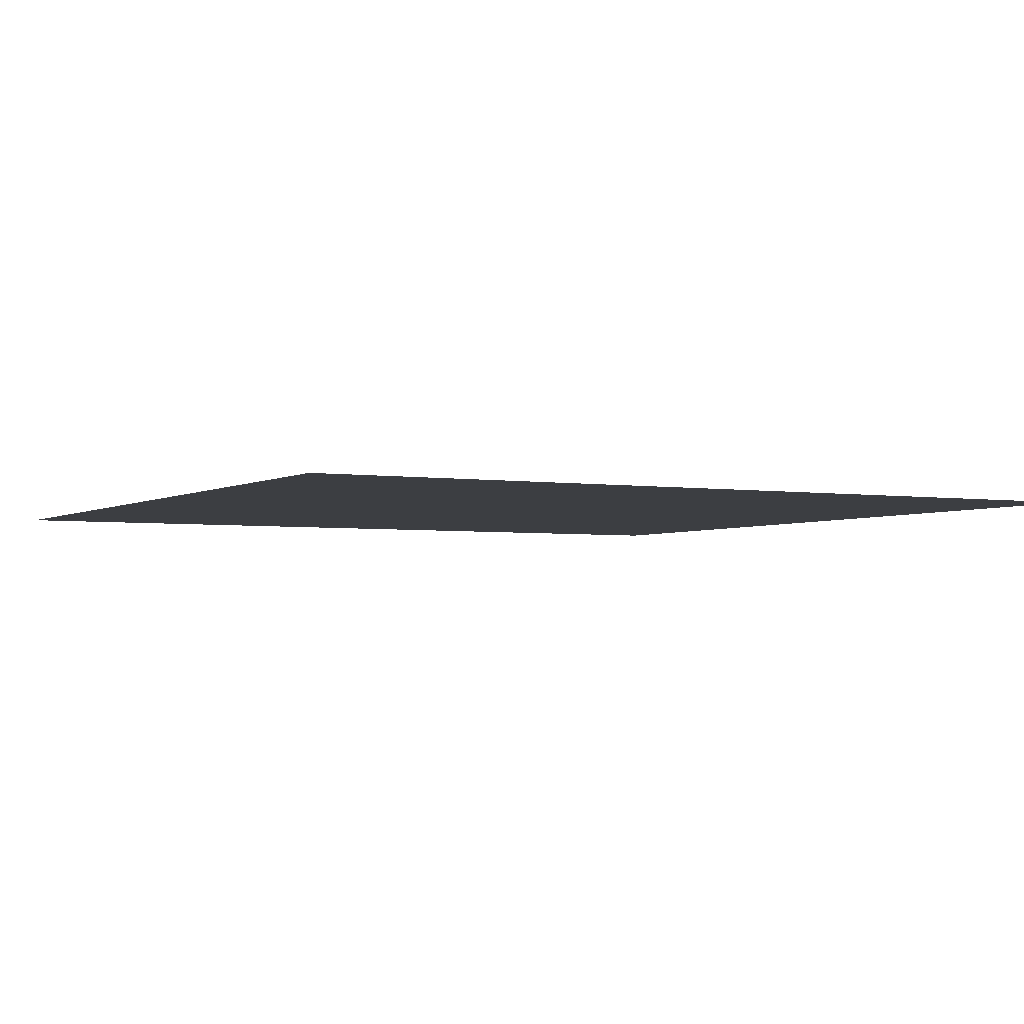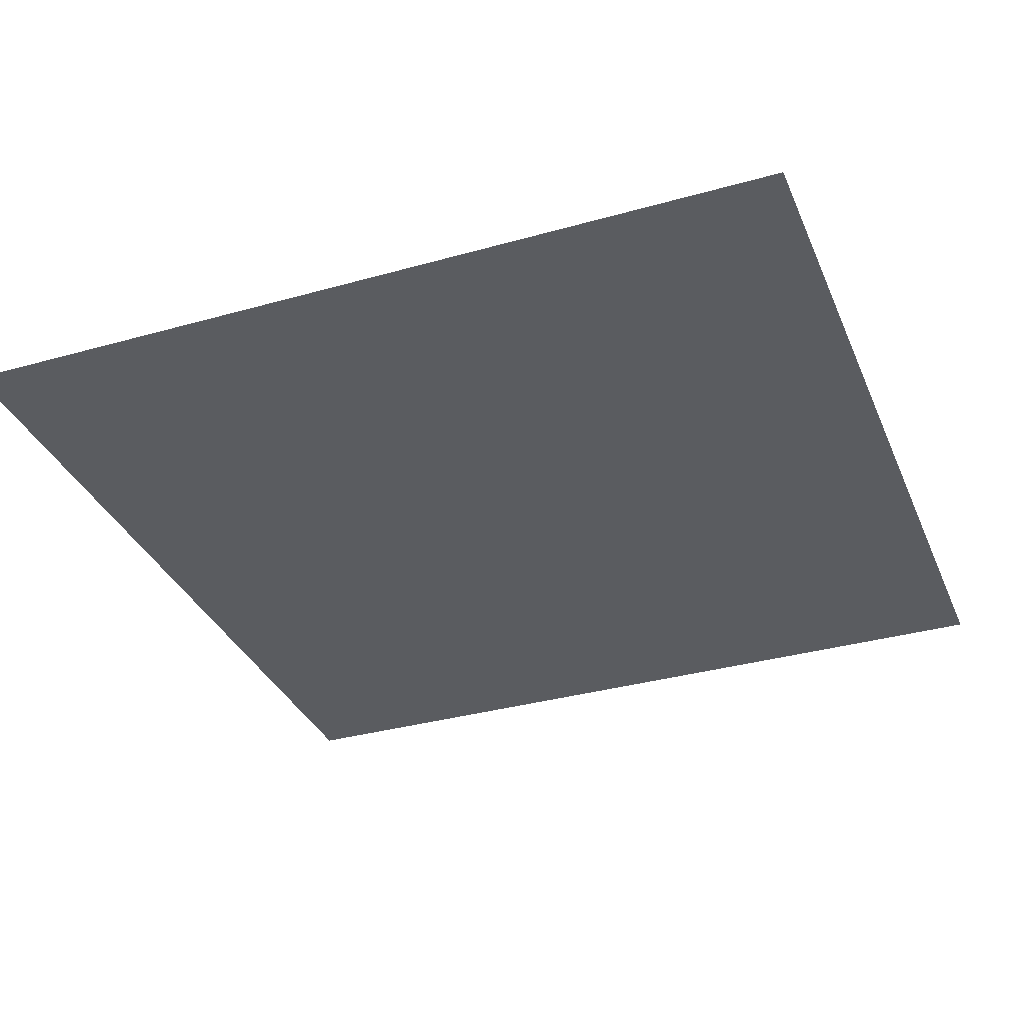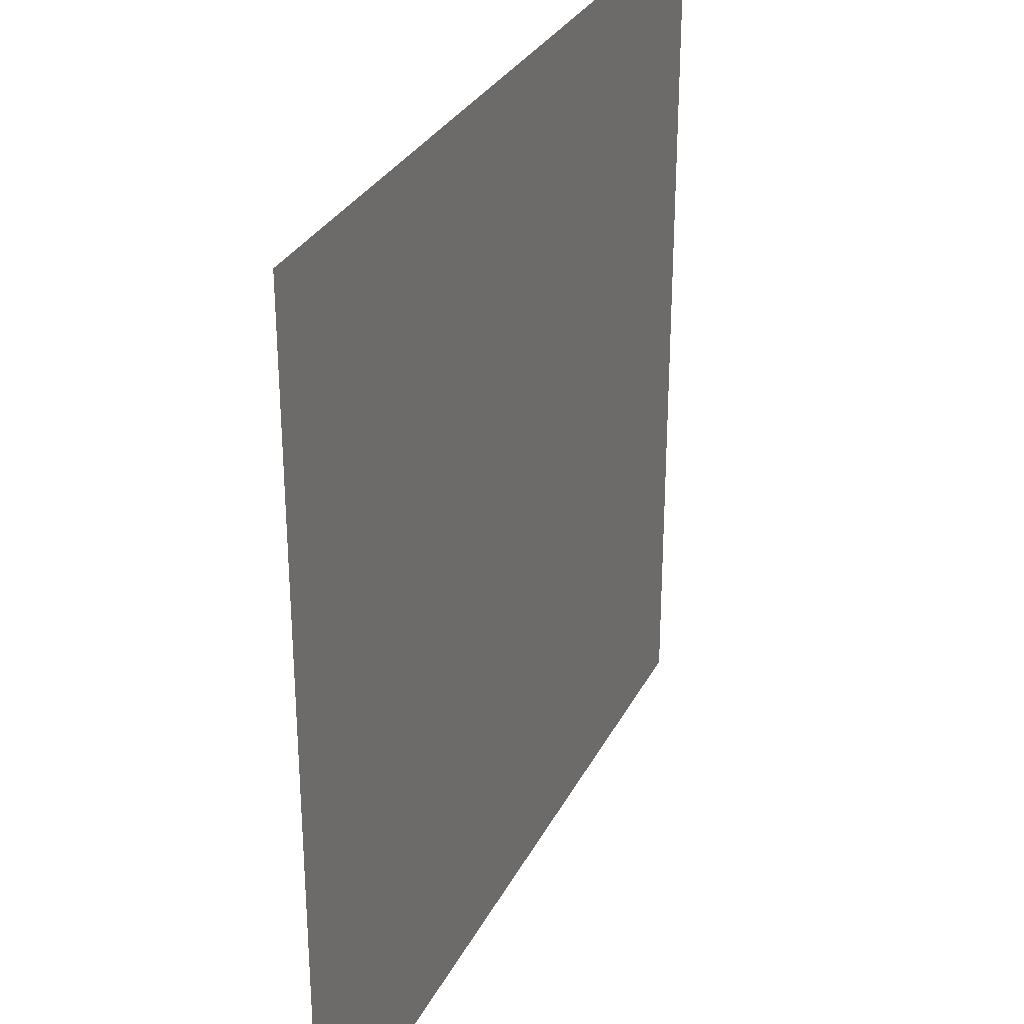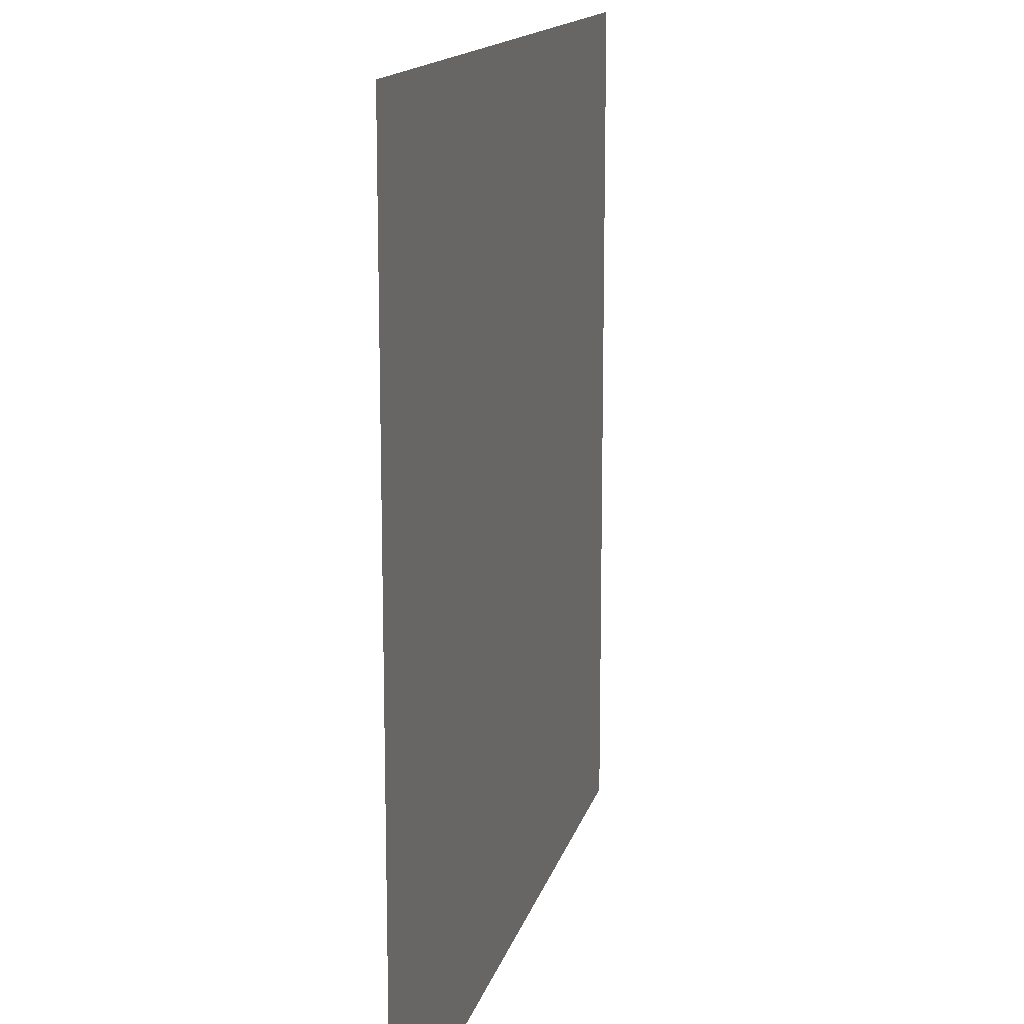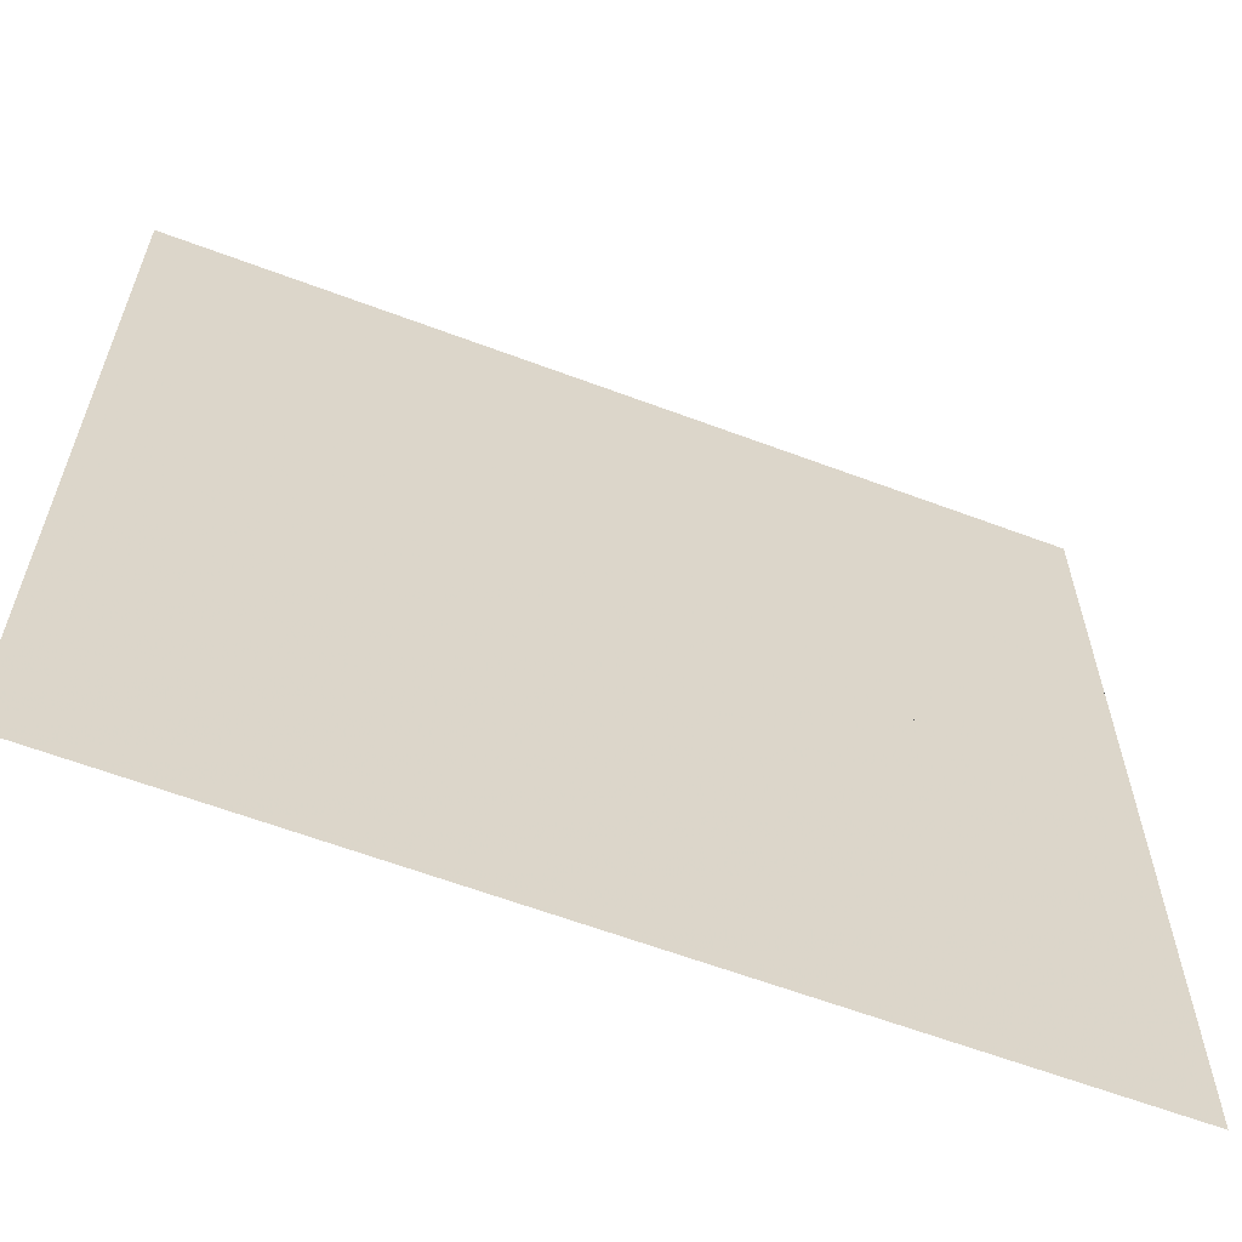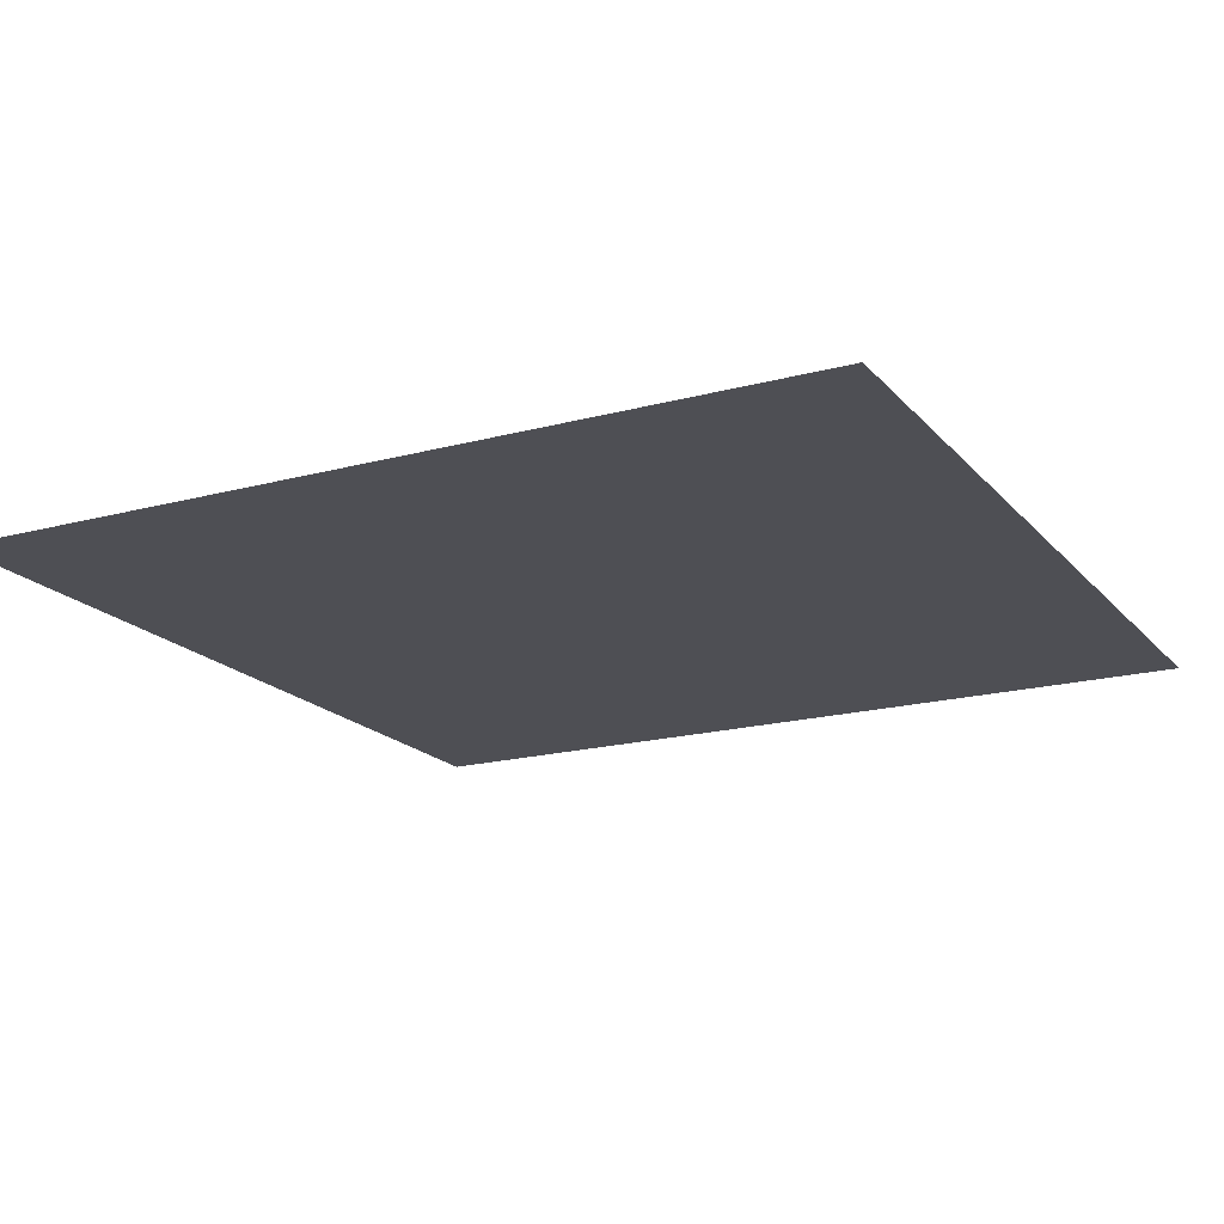
<metadata>
{"format":"obj","ext":"obj","renderer":"f3d","projection":"perspective","resolution":1024,"background":"white","views":[{"elev":-3.3,"azim":61.6,"up":"+Z"},{"elev":-34.1,"azim":-159.1,"up":"+Z"},{"elev":30.3,"azim":113.0,"up":"+Y"},{"elev":14.4,"azim":103.2,"up":"+Y"},{"elev":-62.1,"azim":159.1,"up":"+Y"},{"elev":-18.3,"azim":-62.5,"up":"+Z"}]}
</metadata>
<code>
v -1.001 -0.9997 0
v -1.001 -0.9997 0
v -1.001 0.9997 0
v -1.001 0.9997 0
v 1.001 -0.9997 0
v 1.001 -0.9997 0
v 1.001 0.9997 0
v 1.001 0.9997 0
v -0 1 0
v -0 1 0
v -0 -1 0
v -0 -1 0
v -0.9999 -1 0
v -0.9999 1 0
v 0.9999 1 0
v 0.9999 -1 0
v -0 -1 0
v -0 1 0
v -0.9999 0 0
v -0.9999 0 0
v 0.9999 -0 0
v 0.9999 0 0
v -0 0 0
v -0 -0 0
v 0.9999 -0 0
v -0.9999 0 0
v -0 0 0
f 1 6 7
f 1 7 2
f 2 7 8
f 2 8 3
f 3 8 9
f 3 9 4
f 4 9 10
f 4 10 5
f 6 11 12
f 6 12 7
f 7 12 13
f 7 13 8
f 8 13 14
f 8 14 9
f 9 14 15
f 9 15 10
f 11 16 17
f 11 17 12
f 12 17 18
f 12 18 13
f 13 18 19
f 13 19 14
f 14 19 20
f 14 20 15
f 16 21 22
f 16 22 17
f 17 22 23
f 17 23 18
f 18 23 24
f 18 24 19
f 19 24 25
f 19 25 20

</code>
